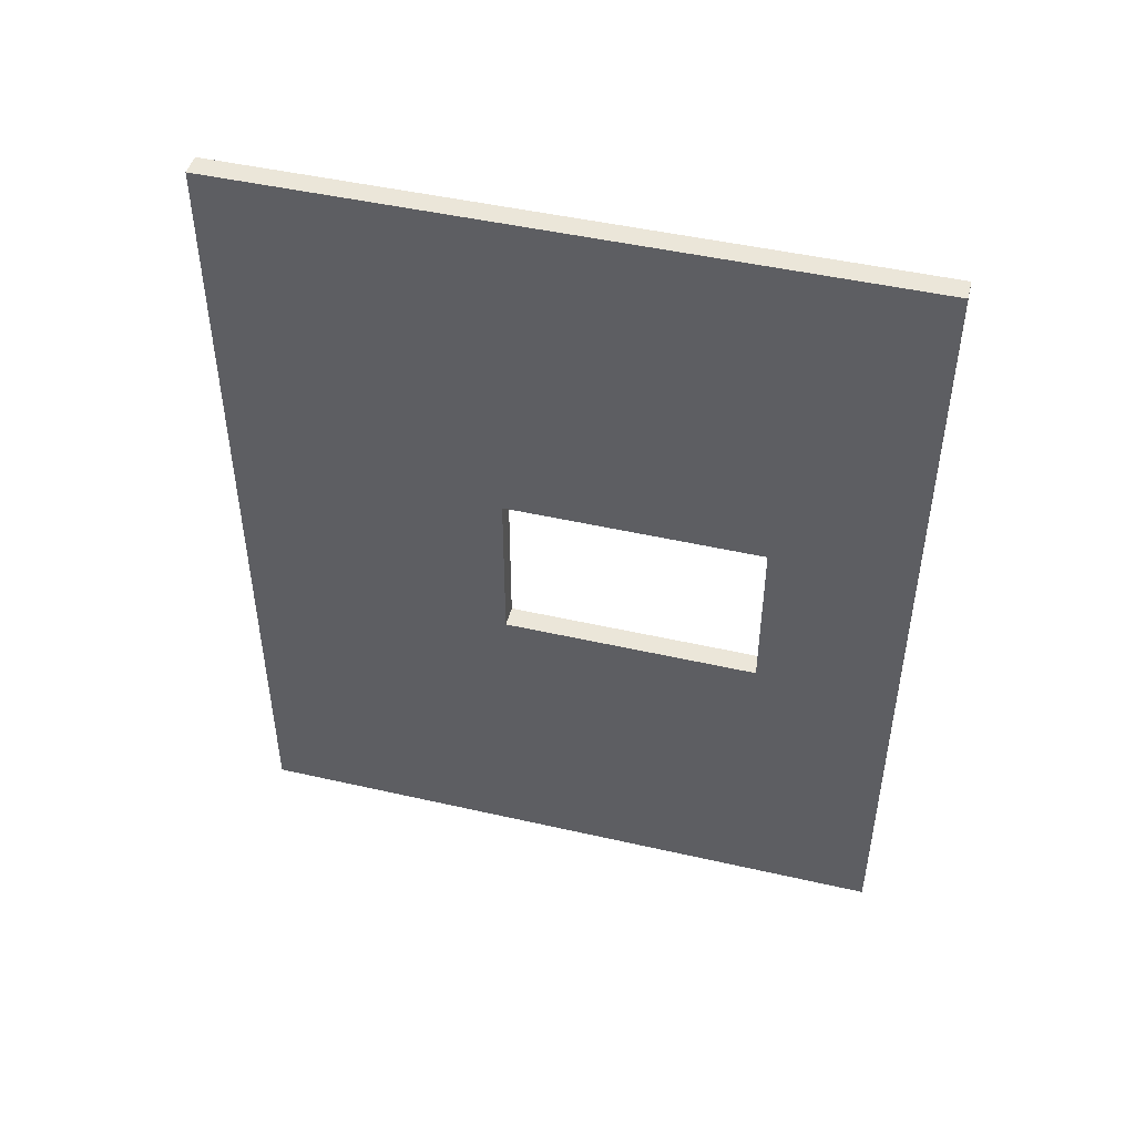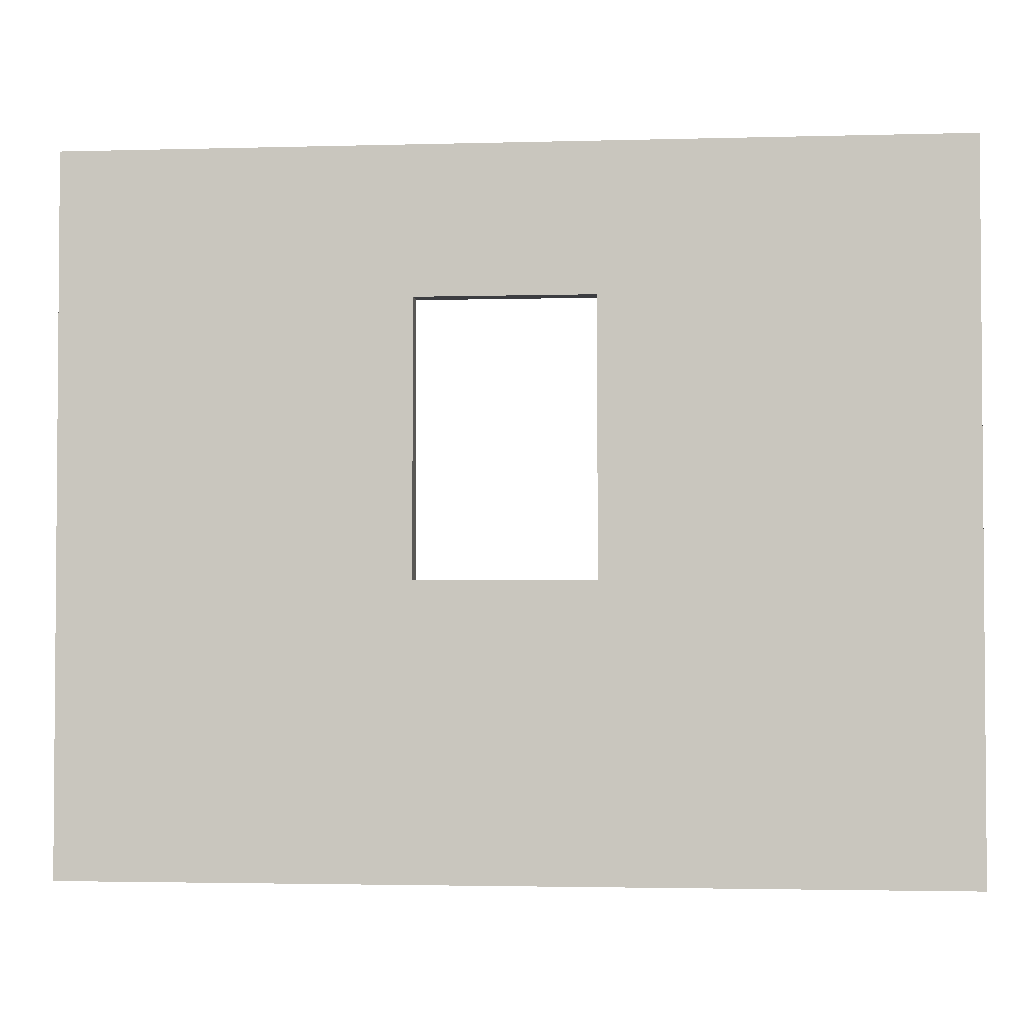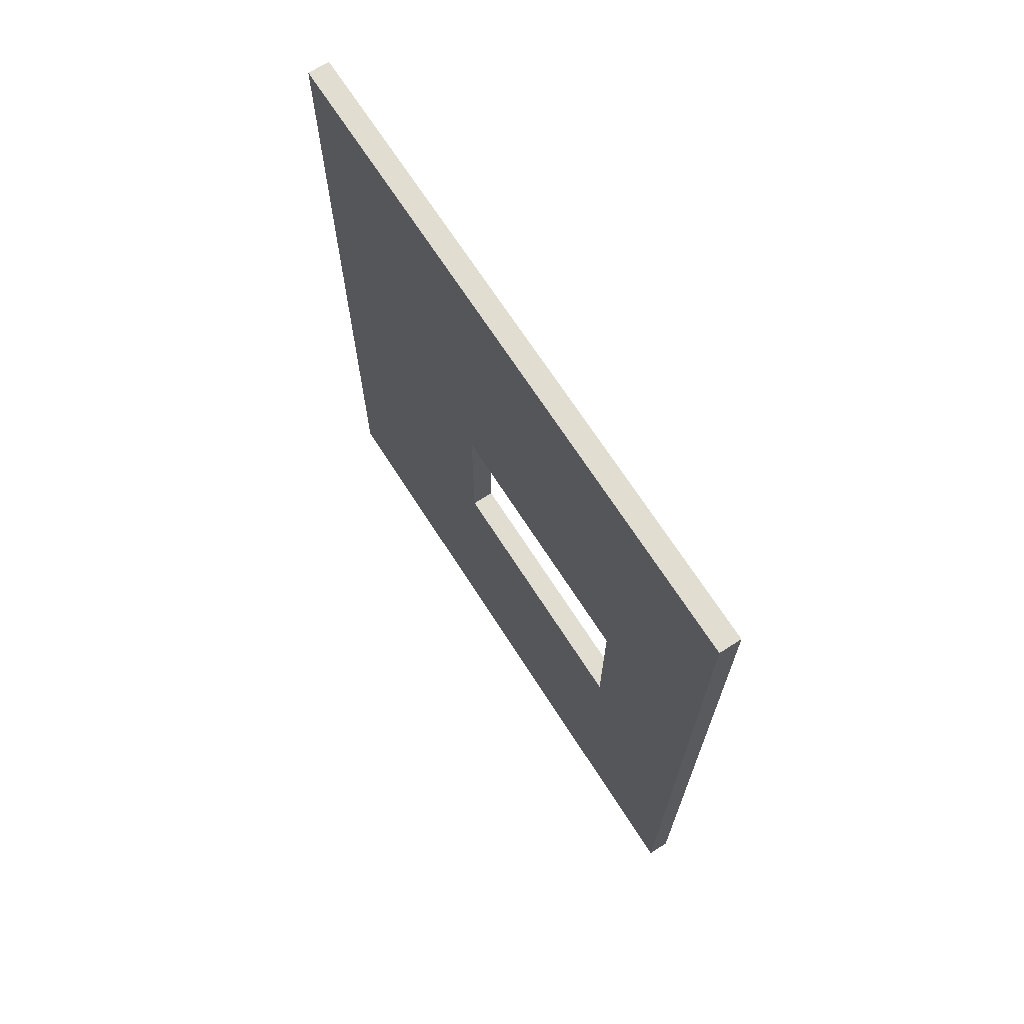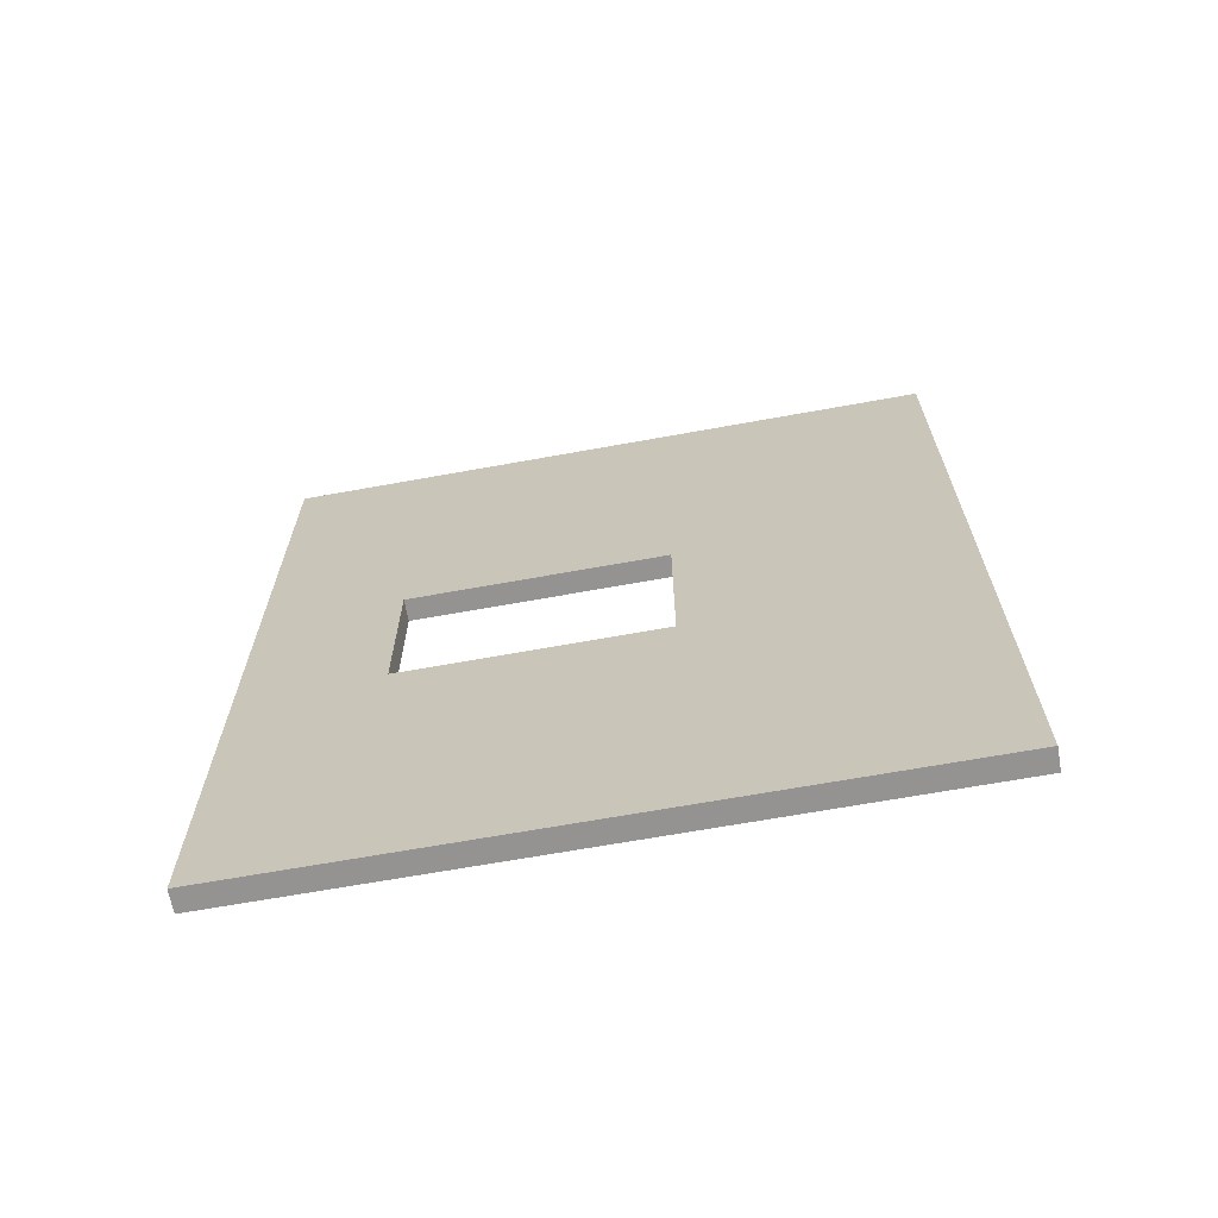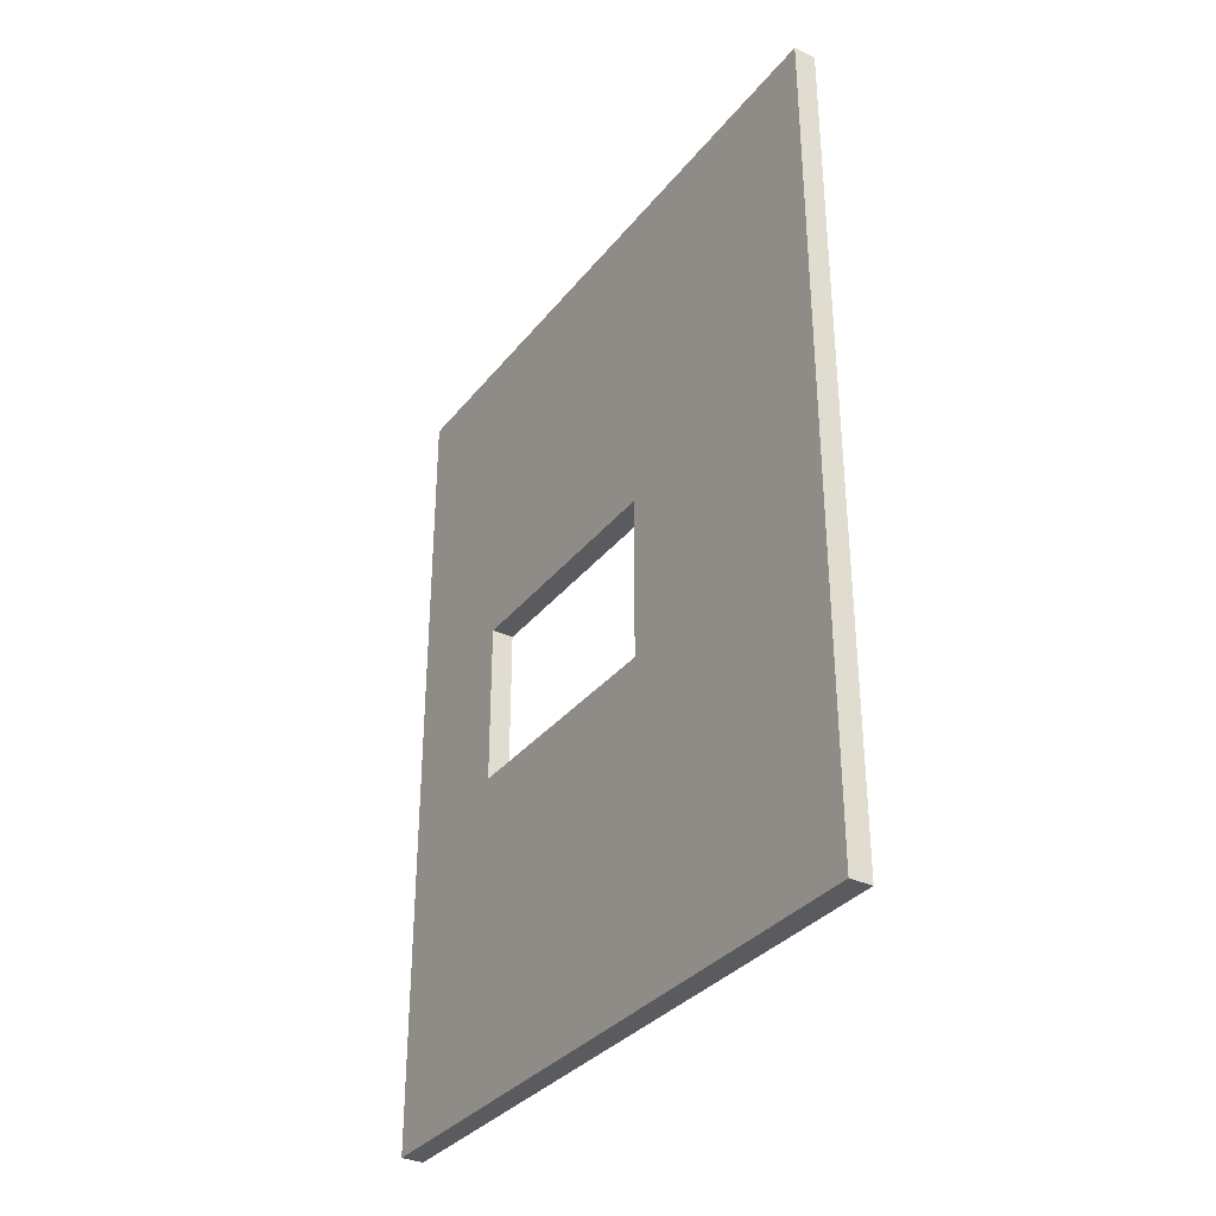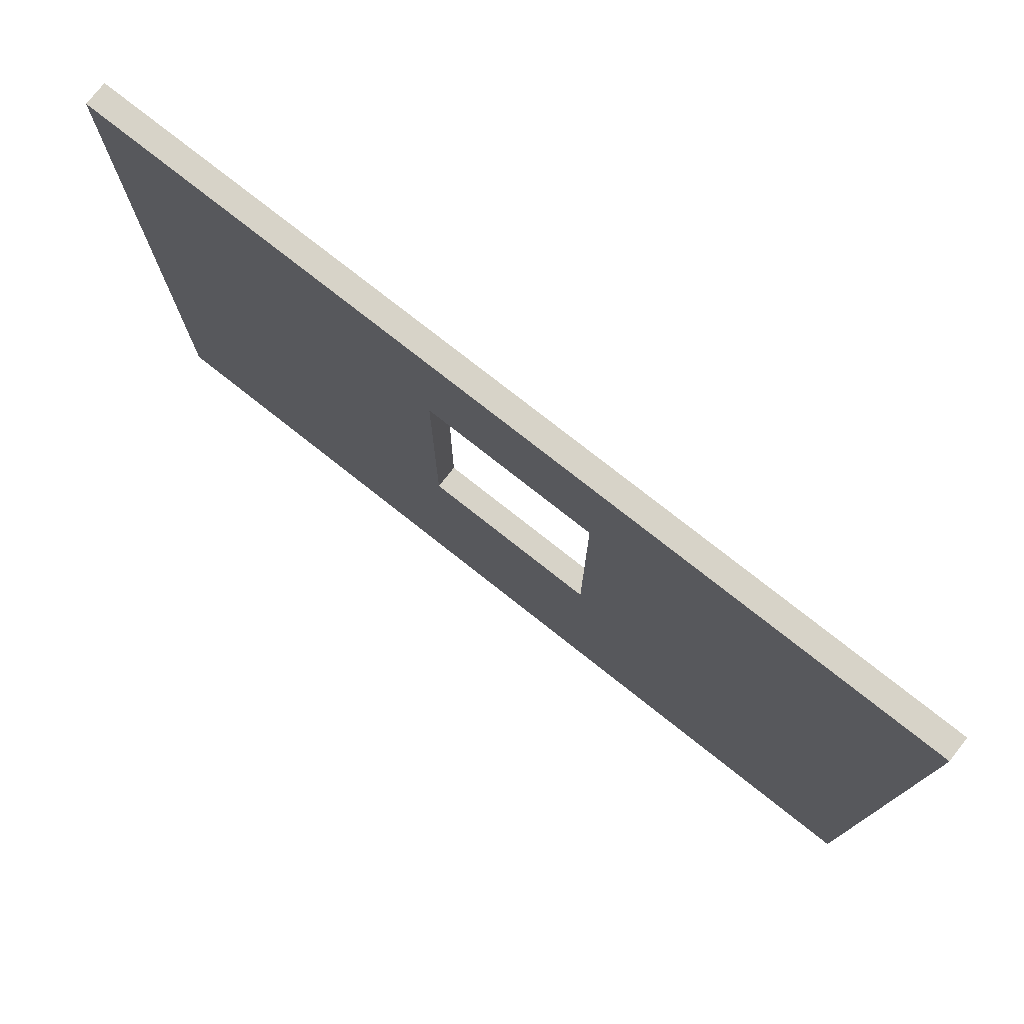
<metadata>
{"format":"obj","ext":"obj","renderer":"f3d","projection":"perspective","resolution":1024,"background":"white","views":[{"elev":47.1,"azim":-75.5,"up":"+Y"},{"elev":-2.7,"azim":95.6,"up":"+Z"},{"elev":68.7,"azim":-32.6,"up":"+Y"},{"elev":-66.8,"azim":100.3,"up":"+Y"},{"elev":-33.4,"azim":147.7,"up":"+Y"},{"elev":76.6,"azim":-51.7,"up":"+Z"}]}
</metadata>
<code>
o
v 0.5 -6.9 4.8
v 0.5 -6.9 -7.2
v 0.5 -1 2.3
v 0.5 -1 -2.3
v 0.5 2 2.3
v 0.5 2 -2.3
v 0.5 8.1 4.8
v 0.5 8.1 -7.2
v 0.9 -6.9 4.8
v 0.9 -6.9 -7.2
v 0.9 -1 2.3
v 0.9 -1 -2.3
v 0.9 2 2.3
v 0.9 2 -2.3
v 0.9 8.1 4.8
v 0.9 8.1 -7.2
v 0.5 -6.9 4.8
v 0.5 8.1 4.8
v 0.9 -6.9 4.8
v 0.9 8.1 4.8
v 0.5 -1 -2.3
v 0.5 2 -2.3
v 0.9 -1 -2.3
v 0.9 2 -2.3
v 0.5 -1 2.3
v 0.5 2 2.3
v 0.9 -1 2.3
v 0.9 2 2.3
v 0.5 -6.9 -7.2
v 0.5 8.1 -7.2
v 0.9 -6.9 -7.2
v 0.9 8.1 -7.2
v 0.5 -6.9 4.8
v 0.9 -6.9 4.8
v 0.5 -6.9 -7.2
v 0.9 -6.9 -7.2
v 0.5 2 2.3
v 0.9 2 2.3
v 0.5 2 -2.3
v 0.9 2 -2.3
v 0.5 -1 2.3
v 0.9 -1 2.3
v 0.5 -1 -2.3
v 0.9 -1 -2.3
v 0.5 8.1 4.8
v 0.9 8.1 4.8
v 0.5 8.1 -7.2
v 0.9 8.1 -7.2
f 3 2 1
f 4 2 3
f 5 3 1
f 6 2 4
f 7 5 1
f 7 6 5
f 8 2 6
f 8 6 7
f 9 10 11
f 11 10 12
f 9 11 13
f 12 10 14
f 9 13 15
f 13 14 15
f 14 10 16
f 15 14 16
f 19 18 17
f 20 18 19
f 23 22 21
f 24 22 23
f 25 26 27
f 27 26 28
f 29 30 31
f 31 30 32
f 35 34 33
f 36 34 35
f 39 38 37
f 40 38 39
f 41 42 43
f 43 42 44
f 45 46 47
f 47 46 48

</code>
